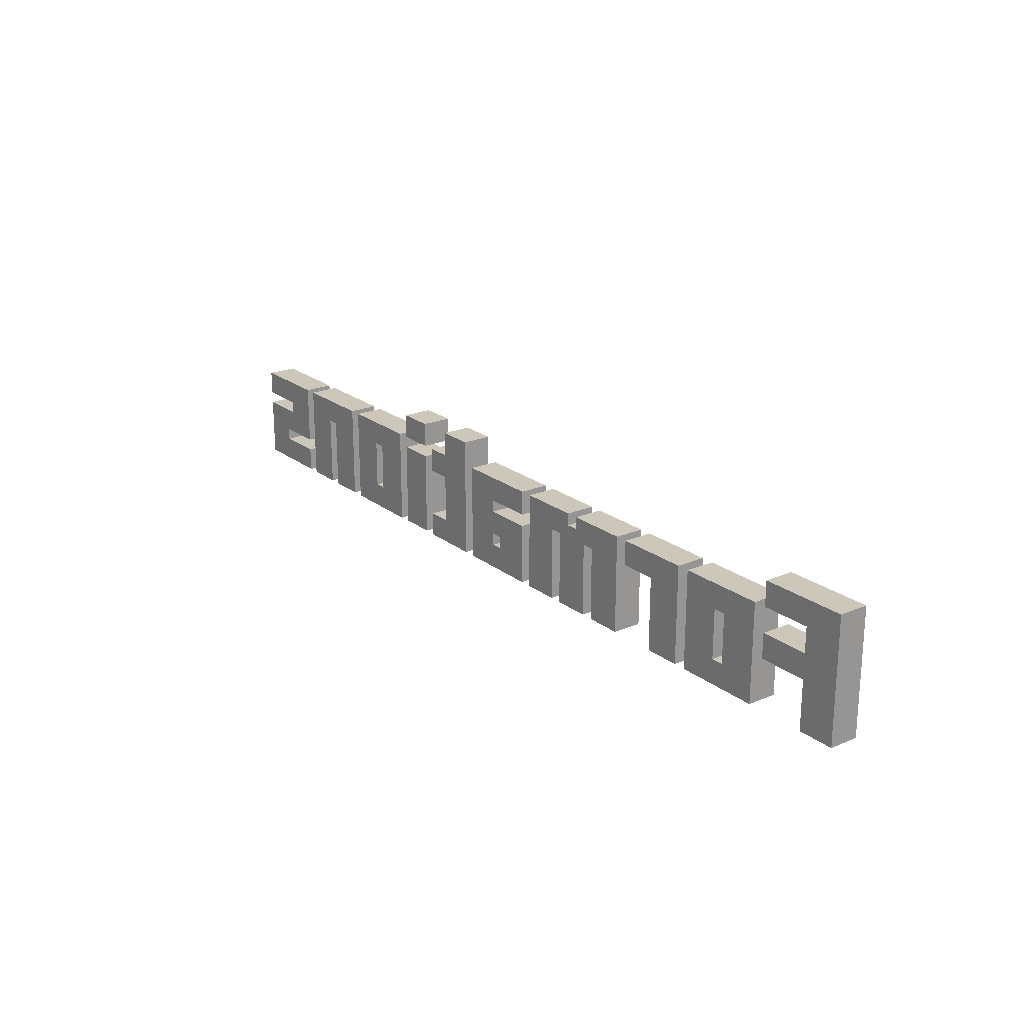
<metadata>
{"format":"obj","ext":"obj","renderer":"f3d","projection":"perspective","resolution":1024,"background":"white","views":[{"elev":21.5,"azim":-126.7,"up":"+Y"}]}
</metadata>
<code>
v 0.273 -0.01048 0.2594
v 0.2185 0.005109 0.2594
v 0.2185 -0.01048 0.2594
v 0.2496 0.0129 0.2594
v 0.2185 0.05187 0.2594
v 0.2185 0.0129 0.2594
v 0.273 0.03628 0.2594
v 0.273 0.05187 0.2594
v 0.2418 0.03628 0.2594
v 0.2418 0.02849 0.2594
v 0.273 0.02849 0.2594
v 0.2496 0.005109 0.2594
v 0.2107 0.05187 0.2594
v 0.1873 -0.01048 0.2594
v 0.2107 -0.01048 0.2594
v 0.1873 0.03628 0.2594
v 0.1795 0.03628 0.2594
v 0.1561 -0.01048 0.2594
v 0.1795 -0.01048 0.2594
v 0.1561 0.05187 0.2594
v 0.09378 0.05187 0.2594
v 0.1172 0.03628 0.2594
v 0.1483 0.05187 0.2594
v 0.125 0.03628 0.2594
v 0.125 0.005109 0.2594
v 0.1483 -0.01048 0.2594
v 0.09378 -0.01048 0.2594
v 0.1172 0.005109 0.2594
v 0.08599 0.05187 0.2594
v 0.06261 0.06745 0.2594
v 0.06261 0.05187 0.2594
v 0.08599 0.06745 0.2594
v 0.08599 -0.01017 0.2594
v 0.06261 0.04439 0.2594
v 0.06261 -0.01017 0.2594
v 0.08599 0.04439 0.2594
v 0.03923 0.005109 0.2594
v 0.05481 -0.01048 0.2594
v 0.05481 0.005109 0.2594
v 0.01585 -0.01048 0.2594
v 0.03923 0.06745 0.2594
v 0.01585 0.06745 0.2594
v 0.03923 0.05187 0.2594
v 0.05481 0.03628 0.2594
v 0.05481 0.05187 0.2594
v 0.03923 0.03628 0.2594
v -0.01532 0.0129 0.2594
v 0.008056 0.05187 0.2594
v -0.02312 0.0129 0.2594
v -0.01532 0.005109 0.2594
v 0.008056 -0.01048 0.2594
v -0.02312 0.005109 0.2594
v -0.04649 -0.01048 0.2594
v -0.01532 0.02849 0.2594
v -0.04649 0.02849 0.2594
v -0.01532 0.03628 0.2594
v -0.04649 0.05187 0.2594
v -0.04649 0.03628 0.2594
v -0.05429 0.05187 0.2594
v -0.07767 -0.01048 0.2594
v -0.05429 -0.01048 0.2594
v -0.07767 0.03628 0.2594
v -0.08546 0.03628 0.2594
v -0.1088 -0.01048 0.2594
v -0.08546 -0.01048 0.2594
v -0.1088 0.03628 0.2594
v -0.1166 0.03628 0.2594
v -0.14 -0.01048 0.2594
v -0.1166 -0.01048 0.2594
v -0.14 0.05187 0.2594
v -0.101 0.04407 0.2594
v -0.101 0.05187 0.2594
v -0.09325 0.04407 0.2594
v -0.09325 0.05187 0.2594
v -0.1946 0.05187 0.2594
v -0.1478 0.03628 0.2594
v -0.1478 0.05187 0.2594
v -0.1712 0.03628 0.2594
v -0.1946 -0.01048 0.2594
v -0.1712 -0.01048 0.2594
v -0.2569 0.05187 0.2594
v -0.2335 0.03628 0.2594
v -0.2024 0.05187 0.2594
v -0.2257 0.03628 0.2594
v -0.2257 0.005109 0.2594
v -0.2024 -0.01048 0.2594
v -0.2569 -0.01048 0.2594
v -0.2335 0.005109 0.2594
v -0.2959 0.03628 0.2594
v -0.2647 0.02069 0.2594
v -0.2647 0.03628 0.2594
v -0.2959 0.02069 0.2594
v -0.3192 -0.01048 0.2594
v -0.2959 -0.01048 0.2594
v -0.3192 0.06745 0.2594
v -0.2647 0.05187 0.2594
v -0.2647 0.06745 0.2594
v -0.2959 0.05187 0.2594
v 0.2185 -0.01048 0.2407
v 0.2185 0.005109 0.2407
v 0.273 -0.01048 0.2407
v 0.2185 0.0129 0.2407
v 0.2185 0.05187 0.2407
v 0.2496 0.0129 0.2407
v 0.273 0.05187 0.2407
v 0.273 0.03628 0.2407
v 0.2418 0.03628 0.2407
v 0.2418 0.02849 0.2407
v 0.273 0.02849 0.2407
v 0.2496 0.005109 0.2407
v 0.2107 -0.01048 0.2407
v 0.1873 -0.01048 0.2407
v 0.2107 0.05187 0.2407
v 0.1873 0.03628 0.2407
v 0.1795 -0.01048 0.2407
v 0.1561 -0.01048 0.2407
v 0.1795 0.03628 0.2407
v 0.1561 0.05187 0.2407
v 0.1483 0.05187 0.2407
v 0.1172 0.03628 0.2407
v 0.09378 0.05187 0.2407
v 0.125 0.03628 0.2407
v 0.125 0.005109 0.2407
v 0.1483 -0.01048 0.2407
v 0.09378 -0.01048 0.2407
v 0.1172 0.005109 0.2407
v 0.06261 0.05187 0.2407
v 0.06261 0.06745 0.2407
v 0.08599 0.05187 0.2407
v 0.08599 0.06745 0.2407
v 0.06261 -0.01017 0.2407
v 0.06261 0.04439 0.2407
v 0.08599 -0.01017 0.2407
v 0.08599 0.04439 0.2407
v 0.05481 0.005109 0.2407
v 0.05481 -0.01048 0.2407
v 0.03923 0.005109 0.2407
v 0.01585 -0.01048 0.2407
v 0.01585 0.06745 0.2407
v 0.03923 0.06745 0.2407
v 0.05481 0.05187 0.2407
v 0.05481 0.03628 0.2407
v 0.03923 0.05187 0.2407
v 0.03923 0.03628 0.2407
v -0.02312 0.0129 0.2407
v 0.008056 0.05187 0.2407
v -0.01532 0.0129 0.2407
v -0.01532 0.005109 0.2407
v 0.008056 -0.01048 0.2407
v -0.02312 0.005109 0.2407
v -0.04649 0.02849 0.2407
v -0.01532 0.02849 0.2407
v -0.04649 -0.01048 0.2407
v -0.04649 0.03628 0.2407
v -0.04649 0.05187 0.2407
v -0.01532 0.03628 0.2407
v -0.05429 -0.01048 0.2407
v -0.07767 -0.01048 0.2407
v -0.05429 0.05187 0.2407
v -0.07767 0.03628 0.2407
v -0.08546 -0.01048 0.2407
v -0.1088 -0.01048 0.2407
v -0.08546 0.03628 0.2407
v -0.1088 0.03628 0.2407
v -0.1166 -0.01048 0.2407
v -0.14 -0.01048 0.2407
v -0.1166 0.03628 0.2407
v -0.14 0.05187 0.2407
v -0.101 0.05187 0.2407
v -0.101 0.04407 0.2407
v -0.09325 0.05187 0.2407
v -0.09325 0.04407 0.2407
v -0.1478 0.05187 0.2407
v -0.1478 0.03628 0.2407
v -0.1946 0.05187 0.2407
v -0.1712 -0.01048 0.2407
v -0.1946 -0.01048 0.2407
v -0.1712 0.03628 0.2407
v -0.2024 0.05187 0.2407
v -0.2335 0.03628 0.2407
v -0.2569 0.05187 0.2407
v -0.2257 0.03628 0.2407
v -0.2257 0.005109 0.2407
v -0.2024 -0.01048 0.2407
v -0.2569 -0.01048 0.2407
v -0.2335 0.005109 0.2407
v -0.2647 0.03628 0.2407
v -0.2647 0.02069 0.2407
v -0.2959 0.03628 0.2407
v -0.2959 0.02069 0.2407
v -0.2959 -0.01048 0.2407
v -0.3192 -0.01048 0.2407
v -0.2647 0.06745 0.2407
v -0.2647 0.05187 0.2407
v -0.3192 0.06745 0.2407
v -0.2959 0.05187 0.2407
v 0.2185 -0.01048 0.2594
v 0.2185 0.005109 0.2407
v 0.2185 -0.01048 0.2407
v 0.2185 0.005109 0.2594
v 0.2185 0.005109 0.2594
v 0.2496 0.005109 0.2407
v 0.2185 0.005109 0.2407
v 0.2496 0.005109 0.2594
v 0.2496 0.005109 0.2594
v 0.2496 0.0129 0.2407
v 0.2496 0.005109 0.2407
v 0.2496 0.0129 0.2594
v 0.2496 0.0129 0.2594
v 0.2185 0.0129 0.2407
v 0.2496 0.0129 0.2407
v 0.2185 0.0129 0.2594
v 0.2185 0.0129 0.2594
v 0.2185 0.05187 0.2407
v 0.2185 0.0129 0.2407
v 0.2185 0.05187 0.2594
v 0.2185 0.05187 0.2594
v 0.273 0.05187 0.2407
v 0.2185 0.05187 0.2407
v 0.273 0.05187 0.2594
v 0.273 0.05187 0.2594
v 0.273 0.03628 0.2407
v 0.273 0.05187 0.2407
v 0.273 0.03628 0.2594
v 0.273 0.03628 0.2594
v 0.2418 0.03628 0.2407
v 0.273 0.03628 0.2407
v 0.2418 0.03628 0.2594
v 0.2418 0.03628 0.2594
v 0.2418 0.02849 0.2407
v 0.2418 0.03628 0.2407
v 0.2418 0.02849 0.2594
v 0.2418 0.02849 0.2594
v 0.273 0.02849 0.2407
v 0.2418 0.02849 0.2407
v 0.273 0.02849 0.2594
v 0.273 0.02849 0.2594
v 0.273 -0.01048 0.2407
v 0.273 0.02849 0.2407
v 0.273 -0.01048 0.2594
v 0.273 -0.01048 0.2594
v 0.2185 -0.01048 0.2407
v 0.273 -0.01048 0.2407
v 0.2185 -0.01048 0.2594
v 0.2107 0.05187 0.2594
v 0.2107 -0.01048 0.2407
v 0.2107 0.05187 0.2407
v 0.2107 -0.01048 0.2594
v 0.2107 -0.01048 0.2594
v 0.1873 -0.01048 0.2407
v 0.2107 -0.01048 0.2407
v 0.1873 -0.01048 0.2594
v 0.1873 -0.01048 0.2594
v 0.1873 0.03628 0.2407
v 0.1873 -0.01048 0.2407
v 0.1873 0.03628 0.2594
v 0.1873 0.03628 0.2594
v 0.1795 0.03628 0.2407
v 0.1873 0.03628 0.2407
v 0.1795 0.03628 0.2594
v 0.1795 0.03628 0.2594
v 0.1795 -0.01048 0.2407
v 0.1795 0.03628 0.2407
v 0.1795 -0.01048 0.2594
v 0.1795 -0.01048 0.2594
v 0.1561 -0.01048 0.2407
v 0.1795 -0.01048 0.2407
v 0.1561 -0.01048 0.2594
v 0.1561 -0.01048 0.2594
v 0.1561 0.05187 0.2407
v 0.1561 -0.01048 0.2407
v 0.1561 0.05187 0.2594
v 0.1561 0.05187 0.2594
v 0.2107 0.05187 0.2407
v 0.1561 0.05187 0.2407
v 0.2107 0.05187 0.2594
v 0.1483 0.05187 0.2594
v 0.1483 -0.01048 0.2407
v 0.1483 0.05187 0.2407
v 0.1483 -0.01048 0.2594
v 0.1483 -0.01048 0.2594
v 0.09378 -0.01048 0.2407
v 0.1483 -0.01048 0.2407
v 0.09378 -0.01048 0.2594
v 0.09378 -0.01048 0.2594
v 0.09378 0.05187 0.2407
v 0.09378 -0.01048 0.2407
v 0.09378 0.05187 0.2594
v 0.09378 0.05187 0.2594
v 0.1483 0.05187 0.2407
v 0.09378 0.05187 0.2407
v 0.1483 0.05187 0.2594
v 0.1172 0.03628 0.2594
v 0.1172 0.005109 0.2407
v 0.1172 0.03628 0.2407
v 0.1172 0.005109 0.2594
v 0.1172 0.005109 0.2594
v 0.125 0.005109 0.2407
v 0.1172 0.005109 0.2407
v 0.125 0.005109 0.2594
v 0.125 0.005109 0.2594
v 0.125 0.03628 0.2407
v 0.125 0.005109 0.2407
v 0.125 0.03628 0.2594
v 0.125 0.03628 0.2594
v 0.1172 0.03628 0.2407
v 0.125 0.03628 0.2407
v 0.1172 0.03628 0.2594
v 0.06261 0.05187 0.2594
v 0.06261 0.06745 0.2407
v 0.06261 0.05187 0.2407
v 0.06261 0.06745 0.2594
v 0.06261 0.06745 0.2594
v 0.08599 0.06745 0.2407
v 0.06261 0.06745 0.2407
v 0.08599 0.06745 0.2594
v 0.08599 0.06745 0.2594
v 0.08599 0.05187 0.2407
v 0.08599 0.06745 0.2407
v 0.08599 0.05187 0.2594
v 0.08599 0.05187 0.2594
v 0.06261 0.05187 0.2407
v 0.08599 0.05187 0.2407
v 0.06261 0.05187 0.2594
v 0.06261 -0.01017 0.2594
v 0.06261 0.04439 0.2407
v 0.06261 -0.01017 0.2407
v 0.06261 0.04439 0.2594
v 0.06261 0.04439 0.2594
v 0.08599 0.04439 0.2407
v 0.06261 0.04439 0.2407
v 0.08599 0.04439 0.2594
v 0.08599 0.04439 0.2594
v 0.08599 -0.01017 0.2407
v 0.08599 0.04439 0.2407
v 0.08599 -0.01017 0.2594
v 0.08599 -0.01017 0.2594
v 0.06261 -0.01017 0.2407
v 0.08599 -0.01017 0.2407
v 0.06261 -0.01017 0.2594
v 0.03923 0.005109 0.2594
v 0.05481 0.005109 0.2407
v 0.03923 0.005109 0.2407
v 0.05481 0.005109 0.2594
v 0.05481 0.005109 0.2594
v 0.05481 -0.01048 0.2407
v 0.05481 0.005109 0.2407
v 0.05481 -0.01048 0.2594
v 0.05481 -0.01048 0.2594
v 0.01585 -0.01048 0.2407
v 0.05481 -0.01048 0.2407
v 0.01585 -0.01048 0.2594
v 0.01585 -0.01048 0.2594
v 0.01585 0.06745 0.2407
v 0.01585 -0.01048 0.2407
v 0.01585 0.06745 0.2594
v 0.01585 0.06745 0.2594
v 0.03923 0.06745 0.2407
v 0.01585 0.06745 0.2407
v 0.03923 0.06745 0.2594
v 0.03923 0.06745 0.2594
v 0.03923 0.05187 0.2407
v 0.03923 0.06745 0.2407
v 0.03923 0.05187 0.2594
v 0.03923 0.05187 0.2594
v 0.05481 0.05187 0.2407
v 0.03923 0.05187 0.2407
v 0.05481 0.05187 0.2594
v 0.05481 0.05187 0.2594
v 0.05481 0.03628 0.2407
v 0.05481 0.05187 0.2407
v 0.05481 0.03628 0.2594
v 0.05481 0.03628 0.2594
v 0.03923 0.03628 0.2407
v 0.05481 0.03628 0.2407
v 0.03923 0.03628 0.2594
v 0.03923 0.03628 0.2594
v 0.03923 0.005109 0.2407
v 0.03923 0.03628 0.2407
v 0.03923 0.005109 0.2594
v 0.008056 0.05187 0.2594
v 0.008056 -0.01048 0.2407
v 0.008056 0.05187 0.2407
v 0.008056 -0.01048 0.2594
v 0.008056 -0.01048 0.2594
v -0.04649 -0.01048 0.2407
v 0.008056 -0.01048 0.2407
v -0.04649 -0.01048 0.2594
v -0.04649 -0.01048 0.2594
v -0.04649 0.02849 0.2407
v -0.04649 -0.01048 0.2407
v -0.04649 0.02849 0.2594
v -0.04649 0.02849 0.2594
v -0.01532 0.02849 0.2407
v -0.04649 0.02849 0.2407
v -0.01532 0.02849 0.2594
v -0.01532 0.02849 0.2594
v -0.01532 0.03628 0.2407
v -0.01532 0.02849 0.2407
v -0.01532 0.03628 0.2594
v -0.01532 0.03628 0.2594
v -0.04649 0.03628 0.2407
v -0.01532 0.03628 0.2407
v -0.04649 0.03628 0.2594
v -0.04649 0.03628 0.2594
v -0.04649 0.05187 0.2407
v -0.04649 0.03628 0.2407
v -0.04649 0.05187 0.2594
v -0.04649 0.05187 0.2594
v 0.008056 0.05187 0.2407
v -0.04649 0.05187 0.2407
v 0.008056 0.05187 0.2594
v -0.02312 0.0129 0.2594
v -0.02312 0.005109 0.2407
v -0.02312 0.0129 0.2407
v -0.02312 0.005109 0.2594
v -0.02312 0.005109 0.2594
v -0.01532 0.005109 0.2407
v -0.02312 0.005109 0.2407
v -0.01532 0.005109 0.2594
v -0.01532 0.005109 0.2594
v -0.01532 0.0129 0.2407
v -0.01532 0.005109 0.2407
v -0.01532 0.0129 0.2594
v -0.01532 0.0129 0.2594
v -0.02312 0.0129 0.2407
v -0.01532 0.0129 0.2407
v -0.02312 0.0129 0.2594
v -0.05429 0.05187 0.2594
v -0.05429 -0.01048 0.2407
v -0.05429 0.05187 0.2407
v -0.05429 -0.01048 0.2594
v -0.05429 -0.01048 0.2594
v -0.07767 -0.01048 0.2407
v -0.05429 -0.01048 0.2407
v -0.07767 -0.01048 0.2594
v -0.07767 -0.01048 0.2594
v -0.07767 0.03628 0.2407
v -0.07767 -0.01048 0.2407
v -0.07767 0.03628 0.2594
v -0.07767 0.03628 0.2594
v -0.08546 0.03628 0.2407
v -0.07767 0.03628 0.2407
v -0.08546 0.03628 0.2594
v -0.08546 0.03628 0.2594
v -0.08546 -0.01048 0.2407
v -0.08546 0.03628 0.2407
v -0.08546 -0.01048 0.2594
v -0.08546 -0.01048 0.2594
v -0.1088 -0.01048 0.2407
v -0.08546 -0.01048 0.2407
v -0.1088 -0.01048 0.2594
v -0.1088 -0.01048 0.2594
v -0.1088 0.03628 0.2407
v -0.1088 -0.01048 0.2407
v -0.1088 0.03628 0.2594
v -0.1088 0.03628 0.2594
v -0.1166 0.03628 0.2407
v -0.1088 0.03628 0.2407
v -0.1166 0.03628 0.2594
v -0.1166 0.03628 0.2594
v -0.1166 -0.01048 0.2407
v -0.1166 0.03628 0.2407
v -0.1166 -0.01048 0.2594
v -0.1166 -0.01048 0.2594
v -0.14 -0.01048 0.2407
v -0.1166 -0.01048 0.2407
v -0.14 -0.01048 0.2594
v -0.14 -0.01048 0.2594
v -0.14 0.05187 0.2407
v -0.14 -0.01048 0.2407
v -0.14 0.05187 0.2594
v -0.14 0.05187 0.2594
v -0.101 0.05187 0.2407
v -0.14 0.05187 0.2407
v -0.101 0.05187 0.2594
v -0.101 0.05187 0.2594
v -0.101 0.04407 0.2407
v -0.101 0.05187 0.2407
v -0.101 0.04407 0.2594
v -0.101 0.04407 0.2594
v -0.09325 0.04407 0.2407
v -0.101 0.04407 0.2407
v -0.09325 0.04407 0.2594
v -0.09325 0.04407 0.2594
v -0.09325 0.05187 0.2407
v -0.09325 0.04407 0.2407
v -0.09325 0.05187 0.2594
v -0.09325 0.05187 0.2594
v -0.05429 0.05187 0.2407
v -0.09325 0.05187 0.2407
v -0.05429 0.05187 0.2594
v -0.1478 0.05187 0.2594
v -0.1478 0.03628 0.2407
v -0.1478 0.05187 0.2407
v -0.1478 0.03628 0.2594
v -0.1478 0.03628 0.2594
v -0.1712 0.03628 0.2407
v -0.1478 0.03628 0.2407
v -0.1712 0.03628 0.2594
v -0.1712 0.03628 0.2594
v -0.1712 -0.01048 0.2407
v -0.1712 0.03628 0.2407
v -0.1712 -0.01048 0.2594
v -0.1712 -0.01048 0.2594
v -0.1946 -0.01048 0.2407
v -0.1712 -0.01048 0.2407
v -0.1946 -0.01048 0.2594
v -0.1946 -0.01048 0.2594
v -0.1946 0.05187 0.2407
v -0.1946 -0.01048 0.2407
v -0.1946 0.05187 0.2594
v -0.1946 0.05187 0.2594
v -0.1478 0.05187 0.2407
v -0.1946 0.05187 0.2407
v -0.1478 0.05187 0.2594
v -0.2024 0.05187 0.2594
v -0.2024 -0.01048 0.2407
v -0.2024 0.05187 0.2407
v -0.2024 -0.01048 0.2594
v -0.2024 -0.01048 0.2594
v -0.2569 -0.01048 0.2407
v -0.2024 -0.01048 0.2407
v -0.2569 -0.01048 0.2594
v -0.2569 -0.01048 0.2594
v -0.2569 0.05187 0.2407
v -0.2569 -0.01048 0.2407
v -0.2569 0.05187 0.2594
v -0.2569 0.05187 0.2594
v -0.2024 0.05187 0.2407
v -0.2569 0.05187 0.2407
v -0.2024 0.05187 0.2594
v -0.2335 0.03628 0.2594
v -0.2335 0.005109 0.2407
v -0.2335 0.03628 0.2407
v -0.2335 0.005109 0.2594
v -0.2335 0.005109 0.2594
v -0.2257 0.005109 0.2407
v -0.2335 0.005109 0.2407
v -0.2257 0.005109 0.2594
v -0.2257 0.005109 0.2594
v -0.2257 0.03628 0.2407
v -0.2257 0.005109 0.2407
v -0.2257 0.03628 0.2594
v -0.2257 0.03628 0.2594
v -0.2335 0.03628 0.2407
v -0.2257 0.03628 0.2407
v -0.2335 0.03628 0.2594
v -0.2959 0.03628 0.2594
v -0.2647 0.03628 0.2407
v -0.2959 0.03628 0.2407
v -0.2647 0.03628 0.2594
v -0.2647 0.03628 0.2594
v -0.2647 0.02069 0.2407
v -0.2647 0.03628 0.2407
v -0.2647 0.02069 0.2594
v -0.2647 0.02069 0.2594
v -0.2959 0.02069 0.2407
v -0.2647 0.02069 0.2407
v -0.2959 0.02069 0.2594
v -0.2959 0.02069 0.2594
v -0.2959 -0.01048 0.2407
v -0.2959 0.02069 0.2407
v -0.2959 -0.01048 0.2594
v -0.2959 -0.01048 0.2594
v -0.3192 -0.01048 0.2407
v -0.2959 -0.01048 0.2407
v -0.3192 -0.01048 0.2594
v -0.3192 -0.01048 0.2594
v -0.3192 0.06745 0.2407
v -0.3192 -0.01048 0.2407
v -0.3192 0.06745 0.2594
v -0.3192 0.06745 0.2594
v -0.2647 0.06745 0.2407
v -0.3192 0.06745 0.2407
v -0.2647 0.06745 0.2594
v -0.2647 0.06745 0.2594
v -0.2647 0.05187 0.2407
v -0.2647 0.06745 0.2407
v -0.2647 0.05187 0.2594
v -0.2647 0.05187 0.2594
v -0.2959 0.05187 0.2407
v -0.2647 0.05187 0.2407
v -0.2959 0.05187 0.2594
v -0.2959 0.05187 0.2594
v -0.2959 0.03628 0.2407
v -0.2959 0.05187 0.2407
v -0.2959 0.03628 0.2594
g Node #0
f 1 2 3
f 4 5 6
f 5 7 8
f 5 9 7
f 5 10 9
f 10 1 11
f 1 12 2
f 4 10 5
f 4 1 10
f 4 12 1
f 13 14 15
f 13 16 14
f 17 18 19
f 17 20 18
f 20 16 13
f 20 17 16
f 21 22 23
f 24 23 22
f 25 23 24
f 25 26 23
f 27 22 21
f 27 28 22
f 28 26 25
f 28 27 26
f 29 30 31
f 29 32 30
f 33 34 35
f 33 36 34
f 37 38 39
f 37 40 38
f 40 41 42
f 43 44 45
f 43 46 44
f 46 40 37
f 40 43 41
f 40 46 43
f 47 48 49
f 50 48 47
f 50 51 48
f 52 51 50
f 53 54 55
f 56 57 58
f 56 48 57
f 52 53 51
f 49 53 52
f 49 54 53
f 54 48 56
f 54 49 48
f 59 60 61
f 59 62 60
f 63 64 65
f 63 66 64
f 67 68 69
f 67 70 68
f 70 71 72
f 73 59 74
f 73 62 59
f 62 66 63
f 66 70 67
f 71 62 73
f 71 66 62
f 71 70 66
f 75 76 77
f 78 79 80
f 78 75 79
f 78 76 75
f 81 82 83
f 84 83 82
f 85 83 84
f 85 86 83
f 87 82 81
f 87 88 82
f 88 86 85
f 88 87 86
f 89 90 91
f 89 92 90
f 92 93 94
f 95 96 97
f 95 98 96
f 98 92 89
f 92 95 93
f 92 98 95
f 99 100 101
f 102 103 104
f 105 106 103
f 106 107 103
f 107 108 103
f 109 101 108
f 100 110 101
f 103 108 104
f 108 101 104
f 101 110 104
f 111 112 113
f 112 114 113
f 115 116 117
f 116 118 117
f 113 114 118
f 114 117 118
f 119 120 121
f 120 119 122
f 122 119 123
f 119 124 123
f 121 120 125
f 120 126 125
f 123 124 126
f 124 125 126
f 127 128 129
f 128 130 129
f 131 132 133
f 132 134 133
f 135 136 137
f 136 138 137
f 139 140 138
f 141 142 143
f 142 144 143
f 137 138 144
f 140 143 138
f 143 144 138
f 145 146 147
f 147 146 148
f 146 149 148
f 148 149 150
f 151 152 153
f 154 155 156
f 155 146 156
f 149 153 150
f 150 153 145
f 153 152 145
f 156 146 152
f 146 145 152
f 157 158 159
f 158 160 159
f 161 162 163
f 162 164 163
f 165 166 167
f 166 168 167
f 169 170 168
f 171 159 172
f 159 160 172
f 163 164 160
f 167 168 164
f 172 160 170
f 160 164 170
f 164 168 170
f 173 174 175
f 176 177 178
f 177 175 178
f 175 174 178
f 179 180 181
f 180 179 182
f 182 179 183
f 179 184 183
f 181 180 185
f 180 186 185
f 183 184 186
f 184 185 186
f 187 188 189
f 188 190 189
f 191 192 190
f 193 194 195
f 194 196 195
f 189 190 196
f 192 195 190
f 195 196 190
f 197 198 199
f 197 200 198
f 201 202 203
f 201 204 202
f 205 206 207
f 205 208 206
f 209 210 211
f 209 212 210
f 213 214 215
f 213 216 214
f 217 218 219
f 217 220 218
f 221 222 223
f 221 224 222
f 225 226 227
f 225 228 226
f 229 230 231
f 229 232 230
f 233 234 235
f 233 236 234
f 237 238 239
f 237 240 238
f 241 242 243
f 241 244 242
f 245 246 247
f 245 248 246
f 249 250 251
f 249 252 250
f 253 254 255
f 253 256 254
f 257 258 259
f 257 260 258
f 261 262 263
f 261 264 262
f 265 266 267
f 265 268 266
f 269 270 271
f 269 272 270
f 273 274 275
f 273 276 274
f 277 278 279
f 277 280 278
f 281 282 283
f 281 284 282
f 285 286 287
f 285 288 286
f 289 290 291
f 289 292 290
f 293 294 295
f 293 296 294
f 297 298 299
f 297 300 298
f 301 302 303
f 301 304 302
f 305 306 307
f 305 308 306
f 309 310 311
f 309 312 310
f 313 314 315
f 313 316 314
f 317 318 319
f 317 320 318
f 321 322 323
f 321 324 322
f 325 326 327
f 325 328 326
f 329 330 331
f 329 332 330
f 333 334 335
f 333 336 334
f 337 338 339
f 337 340 338
f 341 342 343
f 341 344 342
f 345 346 347
f 345 348 346
f 349 350 351
f 349 352 350
f 353 354 355
f 353 356 354
f 357 358 359
f 357 360 358
f 361 362 363
f 361 364 362
f 365 366 367
f 365 368 366
f 369 370 371
f 369 372 370
f 373 374 375
f 373 376 374
f 377 378 379
f 377 380 378
f 381 382 383
f 381 384 382
f 385 386 387
f 385 388 386
f 389 390 391
f 389 392 390
f 393 394 395
f 393 396 394
f 397 398 399
f 397 400 398
f 401 402 403
f 401 404 402
f 405 406 407
f 405 408 406
f 409 410 411
f 409 412 410
f 413 414 415
f 413 416 414
f 417 418 419
f 417 420 418
f 421 422 423
f 421 424 422
f 425 426 427
f 425 428 426
f 429 430 431
f 429 432 430
f 433 434 435
f 433 436 434
f 437 438 439
f 437 440 438
f 441 442 443
f 441 444 442
f 445 446 447
f 445 448 446
f 449 450 451
f 449 452 450
f 453 454 455
f 453 456 454
f 457 458 459
f 457 460 458
f 461 462 463
f 461 464 462
f 465 466 467
f 465 468 466
f 469 470 471
f 469 472 470
f 473 474 475
f 473 476 474
f 477 478 479
f 477 480 478
f 481 482 483
f 481 484 482
f 485 486 487
f 485 488 486
f 489 490 491
f 489 492 490
f 493 494 495
f 493 496 494
f 497 498 499
f 497 500 498
f 501 502 503
f 501 504 502
f 505 506 507
f 505 508 506
f 509 510 511
f 509 512 510
f 513 514 515
f 513 516 514
f 517 518 519
f 517 520 518
f 521 522 523
f 521 524 522
f 525 526 527
f 525 528 526
f 529 530 531
f 529 532 530
f 533 534 535
f 533 536 534
f 537 538 539
f 537 540 538
f 541 542 543
f 541 544 542
f 545 546 547
f 545 548 546
f 549 550 551
f 549 552 550
f 553 554 555
f 553 556 554
f 557 558 559
f 557 560 558
f 561 562 563
f 561 564 562
f 565 566 567
f 565 568 566
f 569 570 571
f 569 572 570
f 573 574 575
f 573 576 574
f 577 578 579
f 577 580 578
f 581 582 583
f 581 584 582
f 585 586 587
f 585 588 586

</code>
